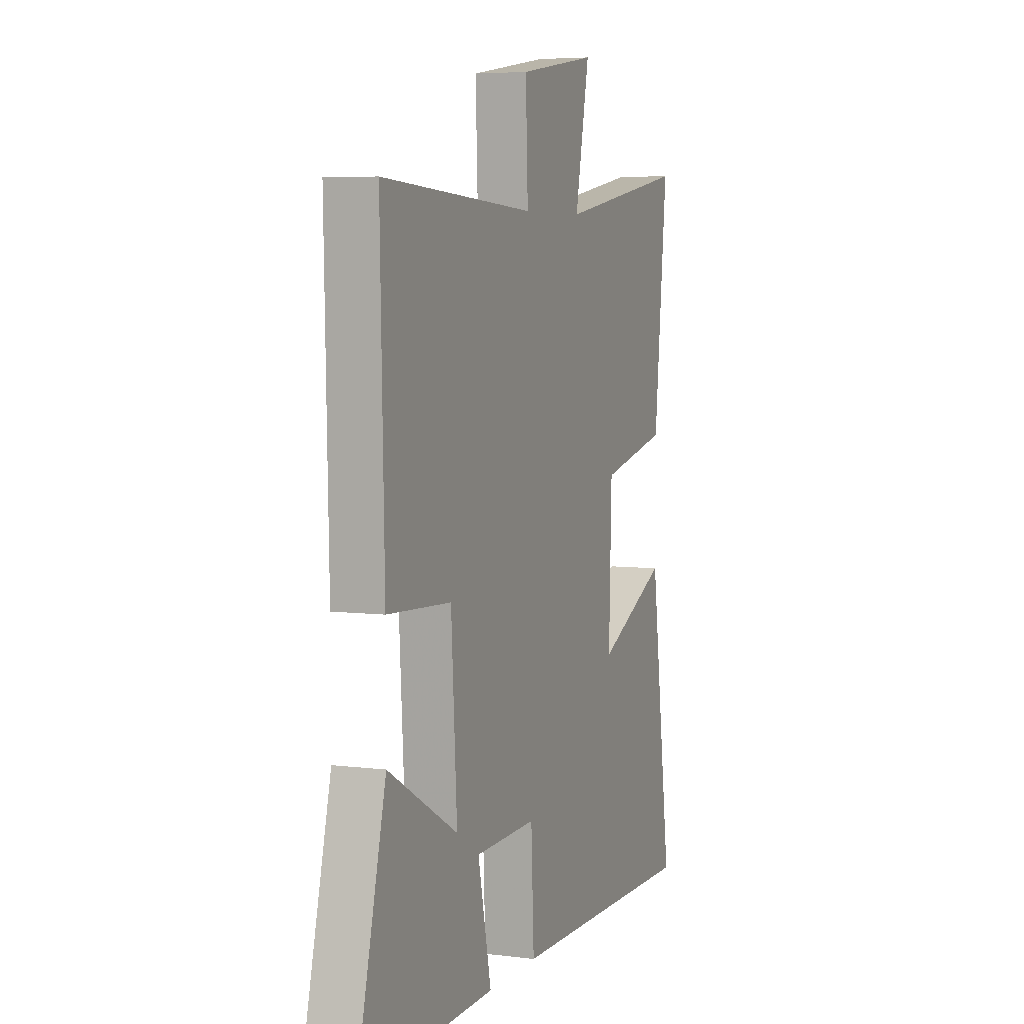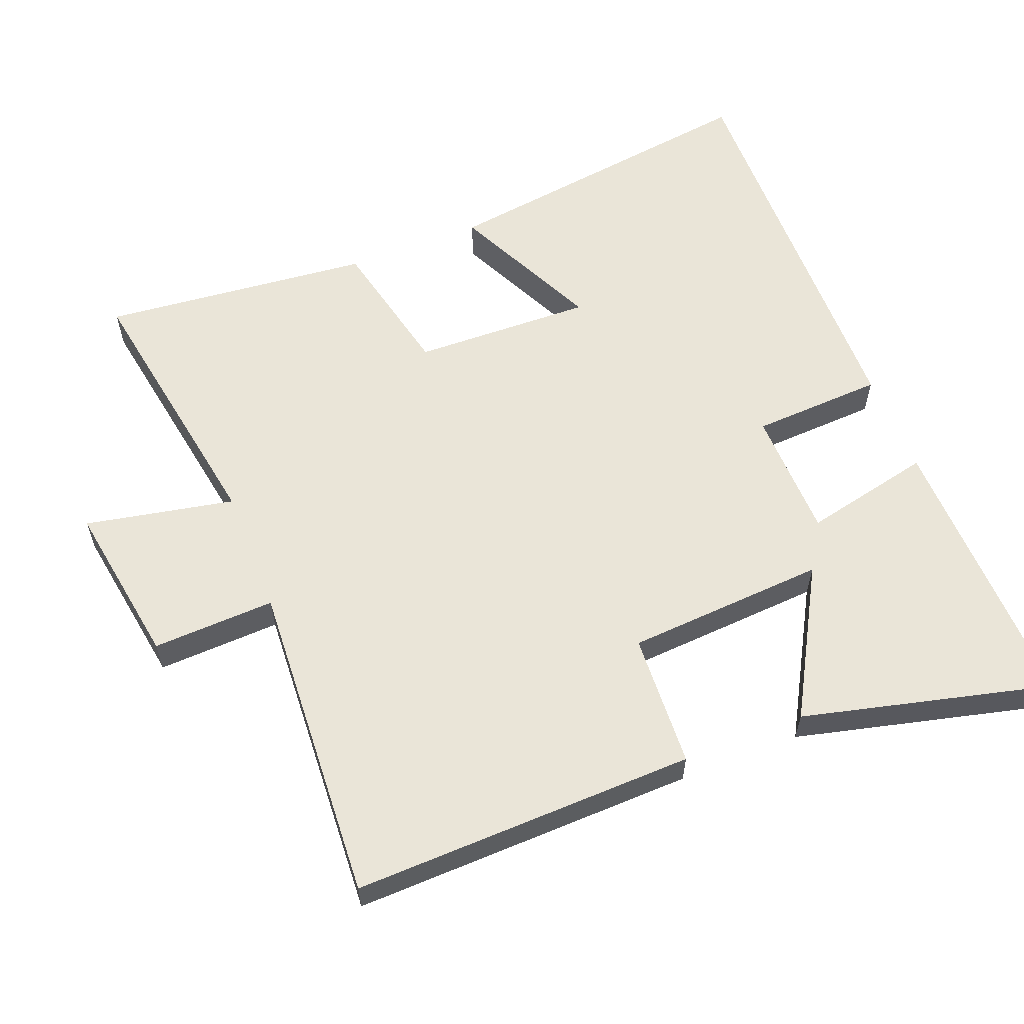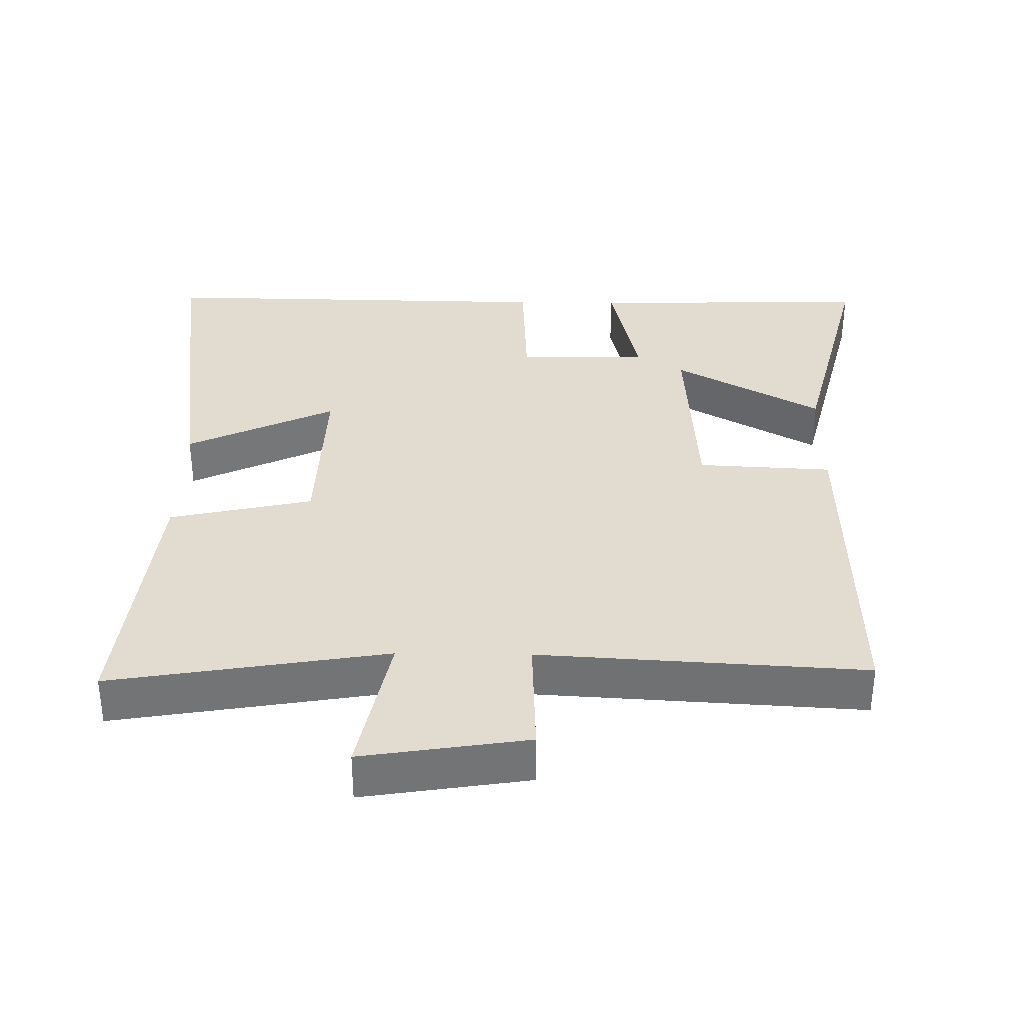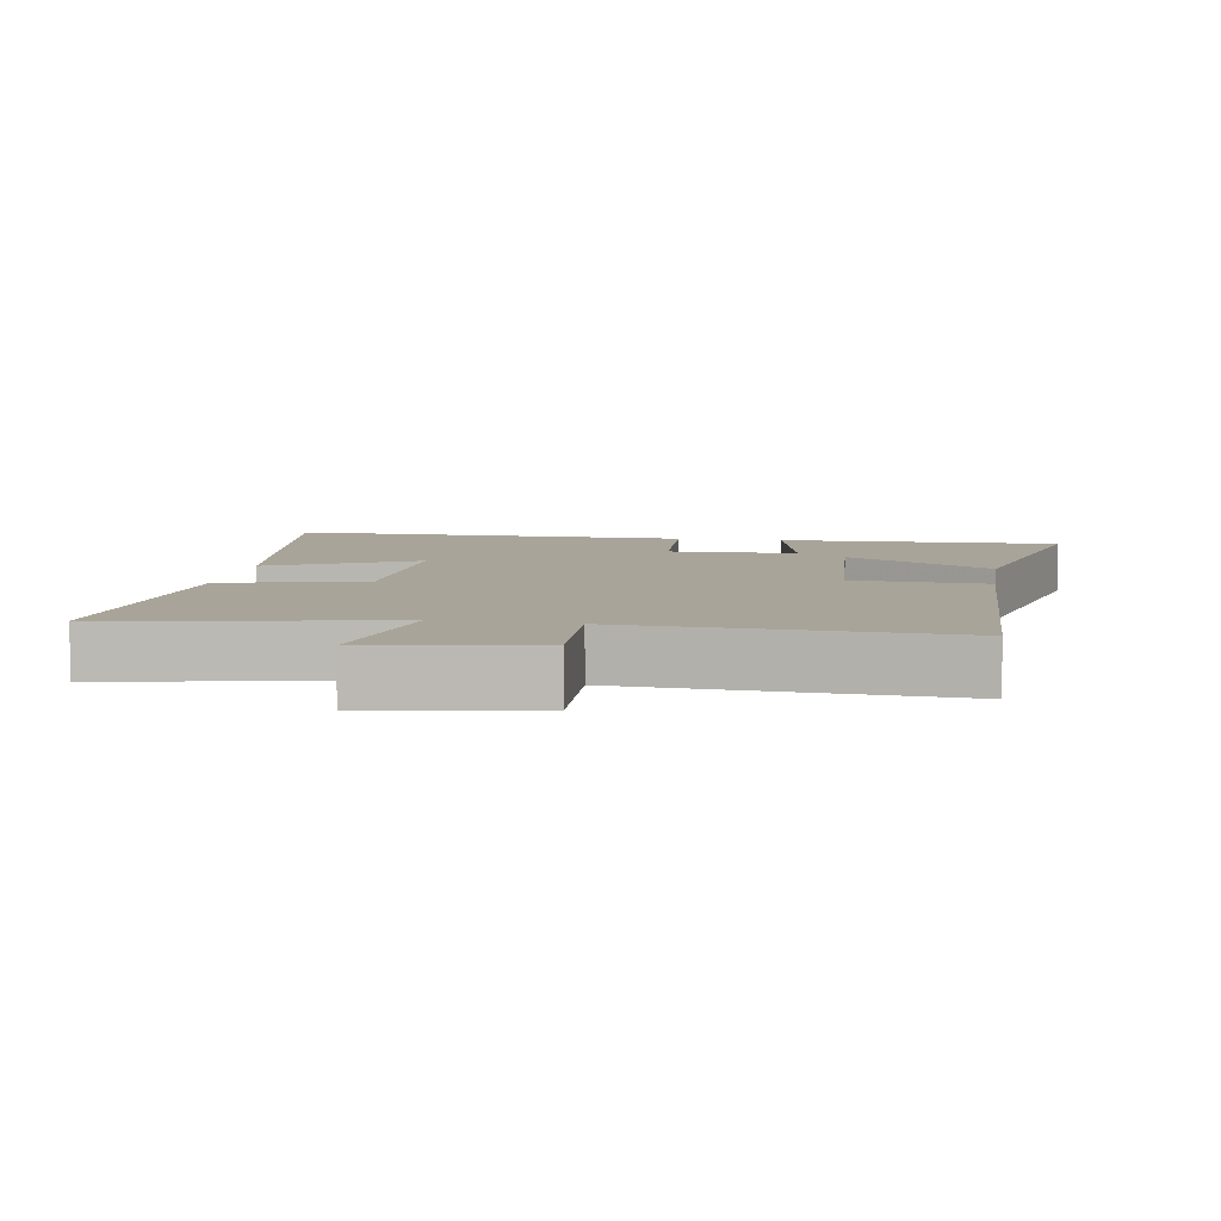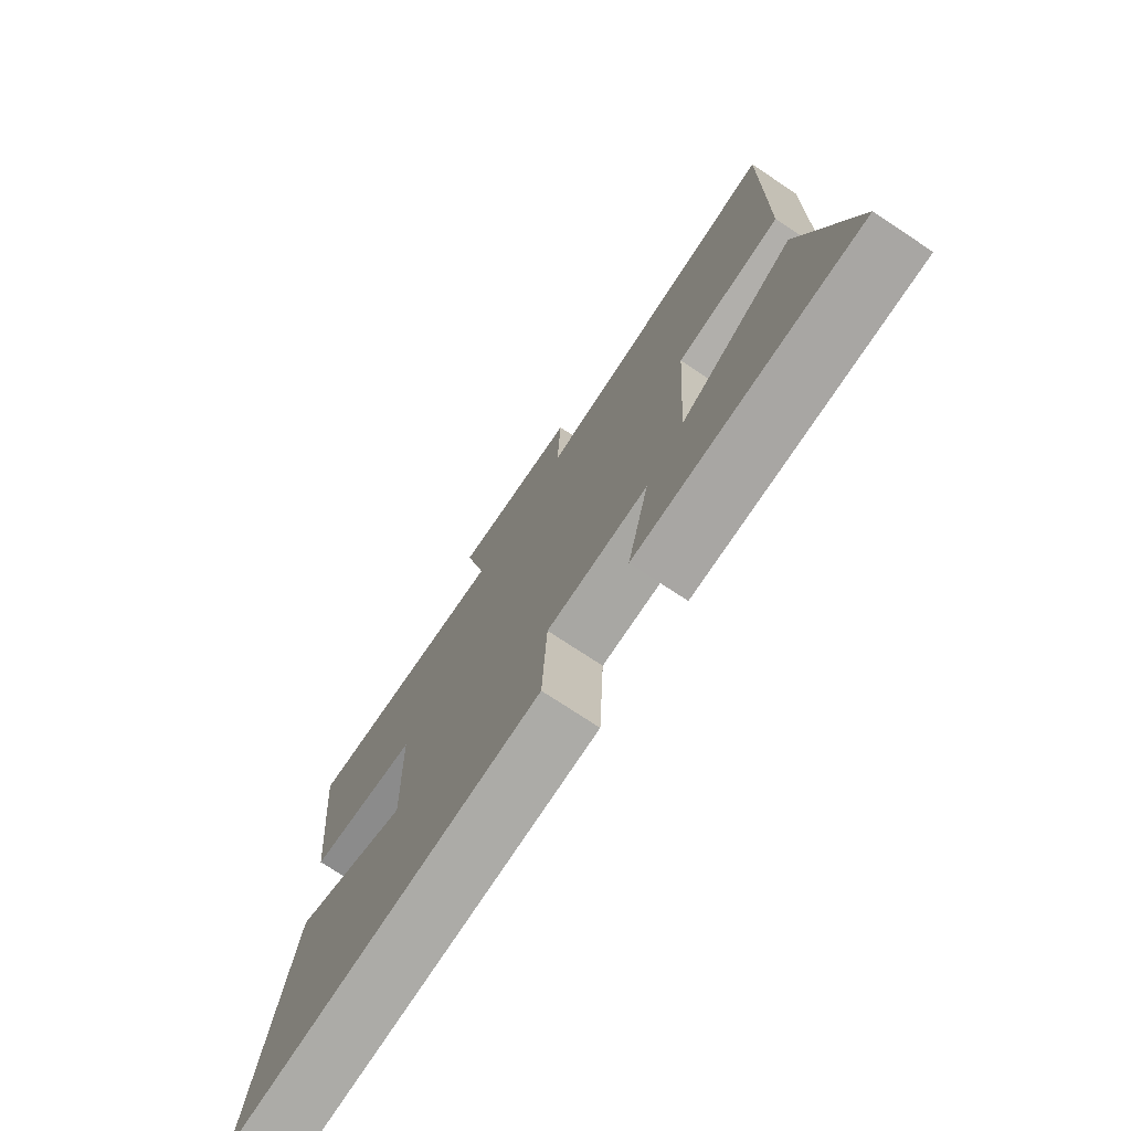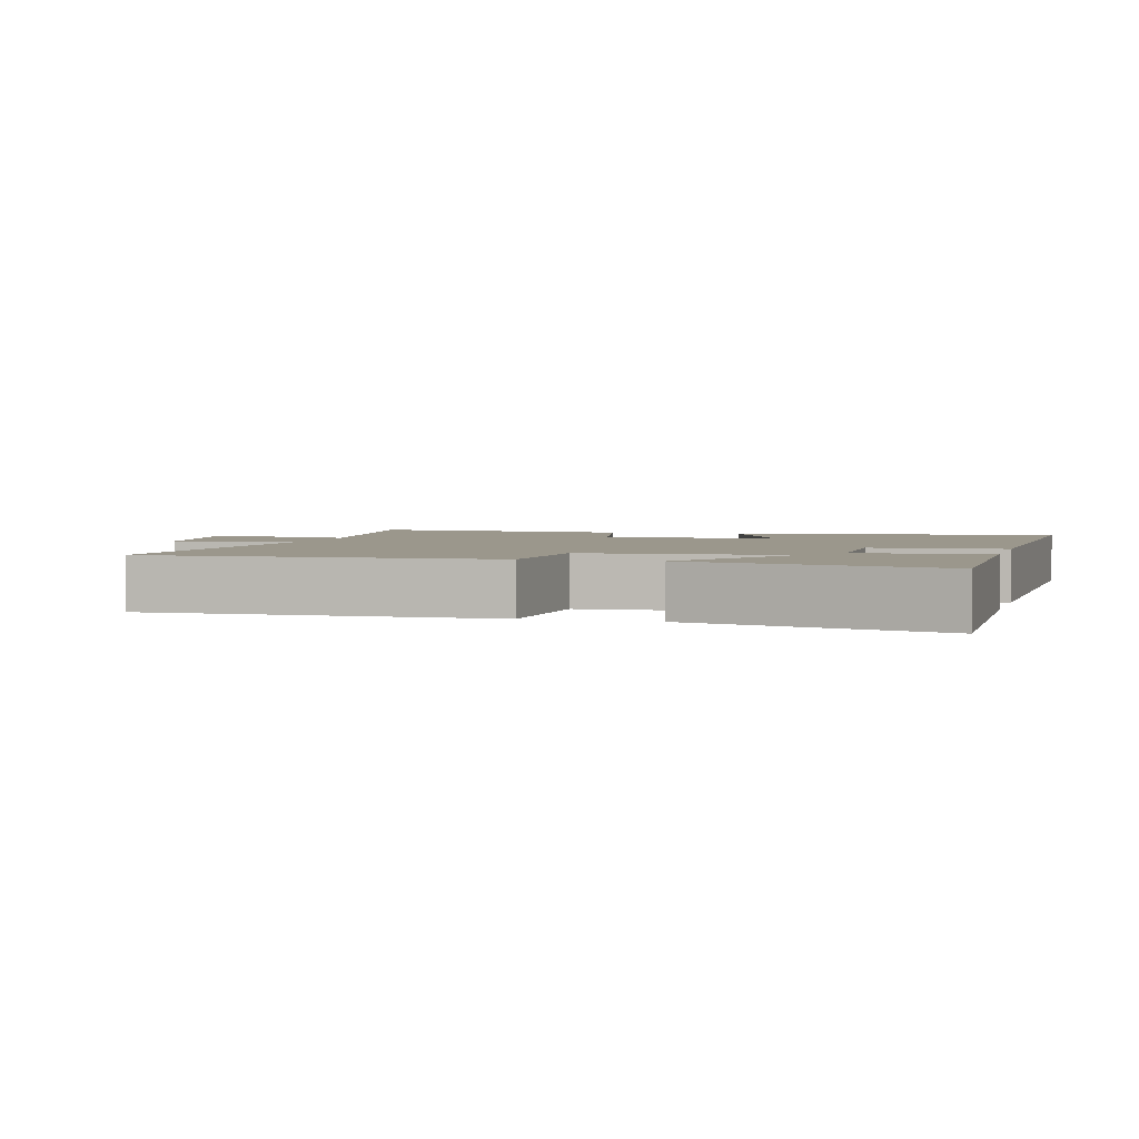
<metadata>
{"format":"obj","ext":"obj","renderer":"f3d","projection":"perspective","resolution":1024,"background":"white","views":[{"elev":5.5,"azim":111.3,"up":"+Z"},{"elev":59.4,"azim":68.5,"up":"+Y"},{"elev":34.4,"azim":0.9,"up":"+Y"},{"elev":7.2,"azim":9.0,"up":"+Y"},{"elev":-75.6,"azim":56.6,"up":"+Z"},{"elev":2.7,"azim":105.8,"up":"+Y"}]}
</metadata>
<code>
v 0.589 0.07 -0.51
v 0.177 0.07 -0.5
v 0.218 0.07 -0.313
v 0.03 0.07 -0.309
v 0.021 0.07 -0.5
v -0.566 0.07 -0.508
v -0.5 0.07 -0.028
v -0.286 0.07 -0.13
v -0.294 0.07 0.13
v -0.5 0.07 0.176
v -0.54 0.07 0.567
v -0.143 0.07 0.5
v -0.186 0.07 0.716
v 0.052 0.07 0.678
v 0.045 0.07 0.5
v 0.512 0.07 0.527
v 0.5 0.07 0.03
v 0.306 0.07 0.02
v 0.288 0.07 -0.27
v 0.5 0.07 -0.15
v 0.589 0 -0.51
v 0.177 0 -0.5
v 0.218 0 -0.313
v 0.03 0 -0.309
v 0.021 0 -0.5
v -0.566 0 -0.508
v -0.5 0 -0.028
v -0.286 0 -0.13
v -0.294 0 0.13
v -0.5 0 0.176
v -0.54 0 0.567
v -0.143 0 0.5
v -0.186 0 0.716
v 0.052 0 0.678
v 0.045 0 0.5
v 0.512 0 0.527
v 0.5 0 0.03
v 0.306 0 0.02
v 0.288 0 -0.27
v 0.5 0 -0.15
f 1 2 3
f 20 1 3
f 19 20 3
f 18 19 3 4
f 15 16 17 18
f 15 18 4
f 12 13 14 15
f 12 15 4 5
f 9 10 11 12
f 8 9 12 5
f 5 6 7 8
f 23 22 21
f 23 21 40
f 23 40 39
f 24 23 39 38
f 38 37 36 35
f 24 38 35
f 35 34 33 32
f 25 24 35 32
f 32 31 30 29
f 25 32 29 28
f 28 27 26 25
f 1 21 22 2
f 2 22 23 3
f 3 23 24 4
f 4 24 25 5
f 5 25 26 6
f 6 26 27 7
f 7 27 28 8
f 8 28 29 9
f 9 29 30 10
f 10 30 31 11
f 11 31 32 12
f 12 32 33 13
f 13 33 34 14
f 14 34 35 15
f 15 35 36 16
f 16 36 37 17
f 17 37 38 18
f 18 38 39 19
f 19 39 40 20
f 20 40 21 1

</code>
